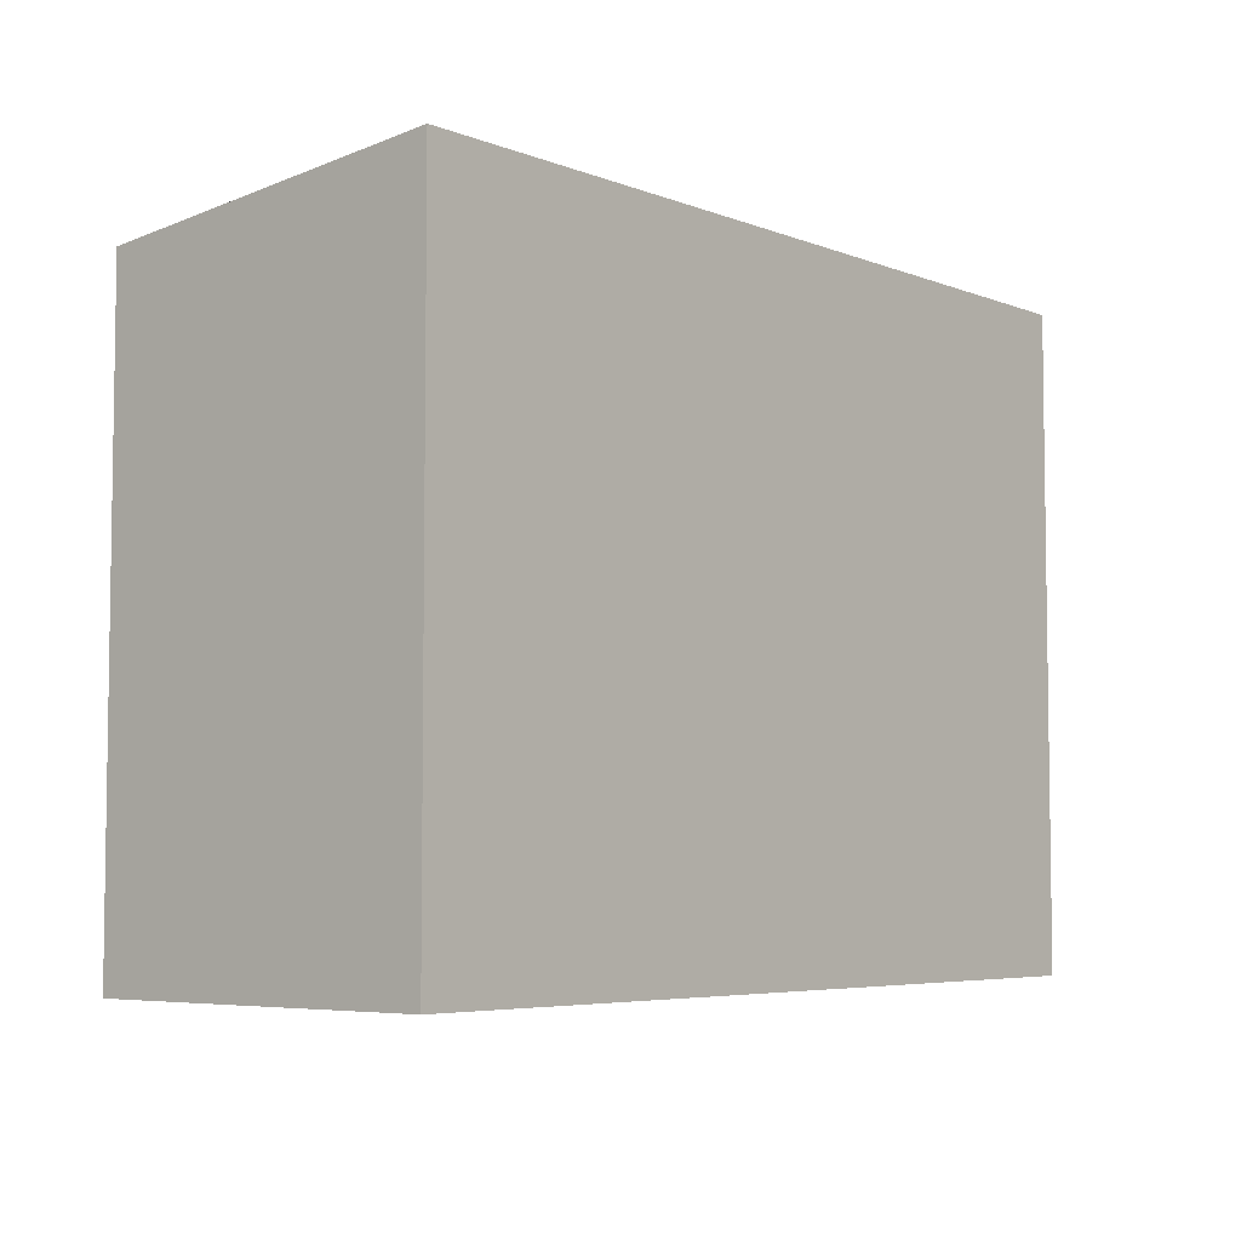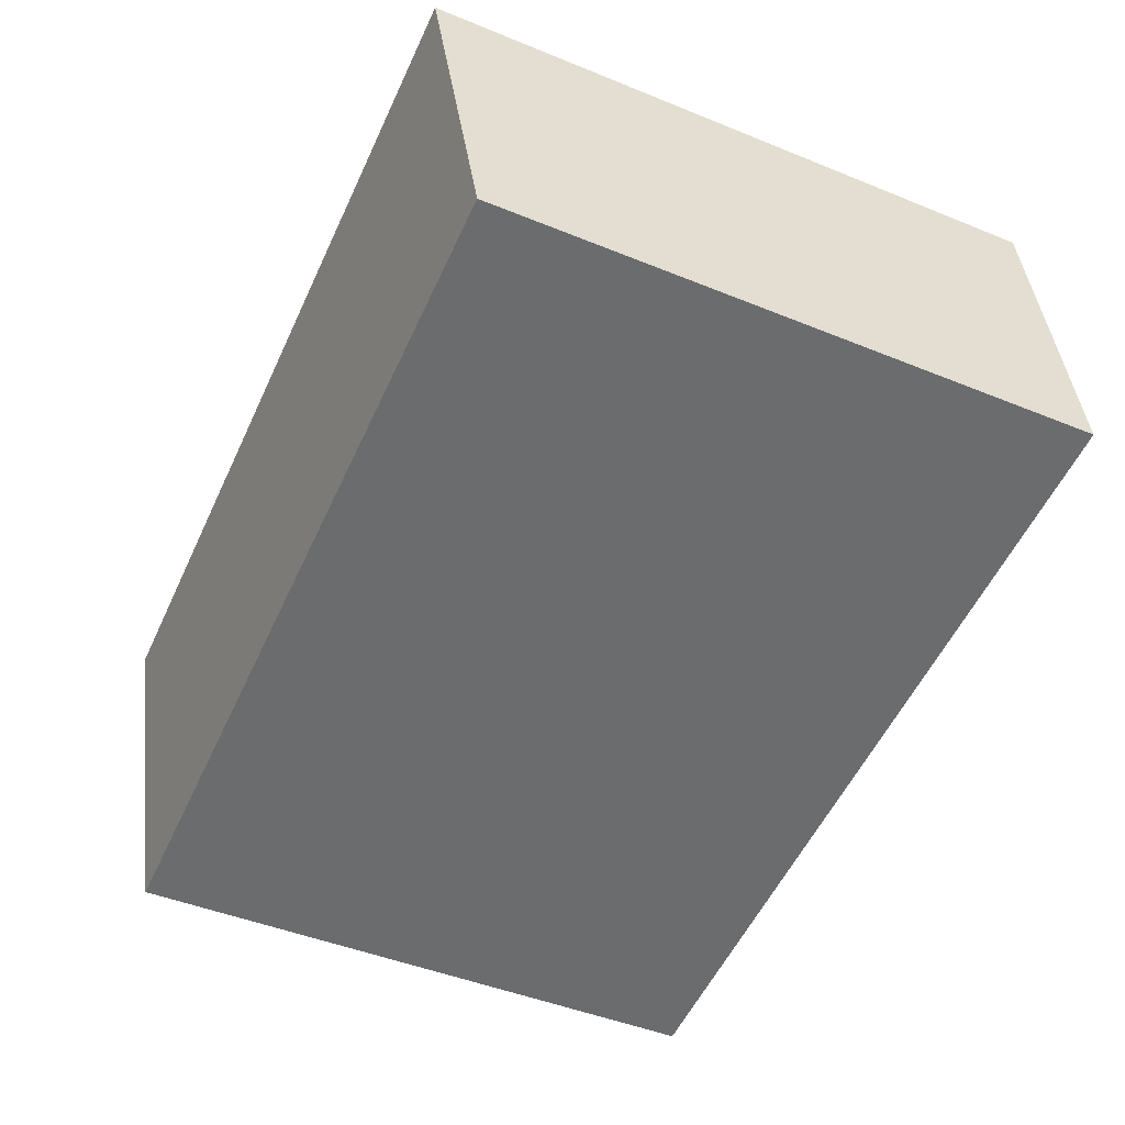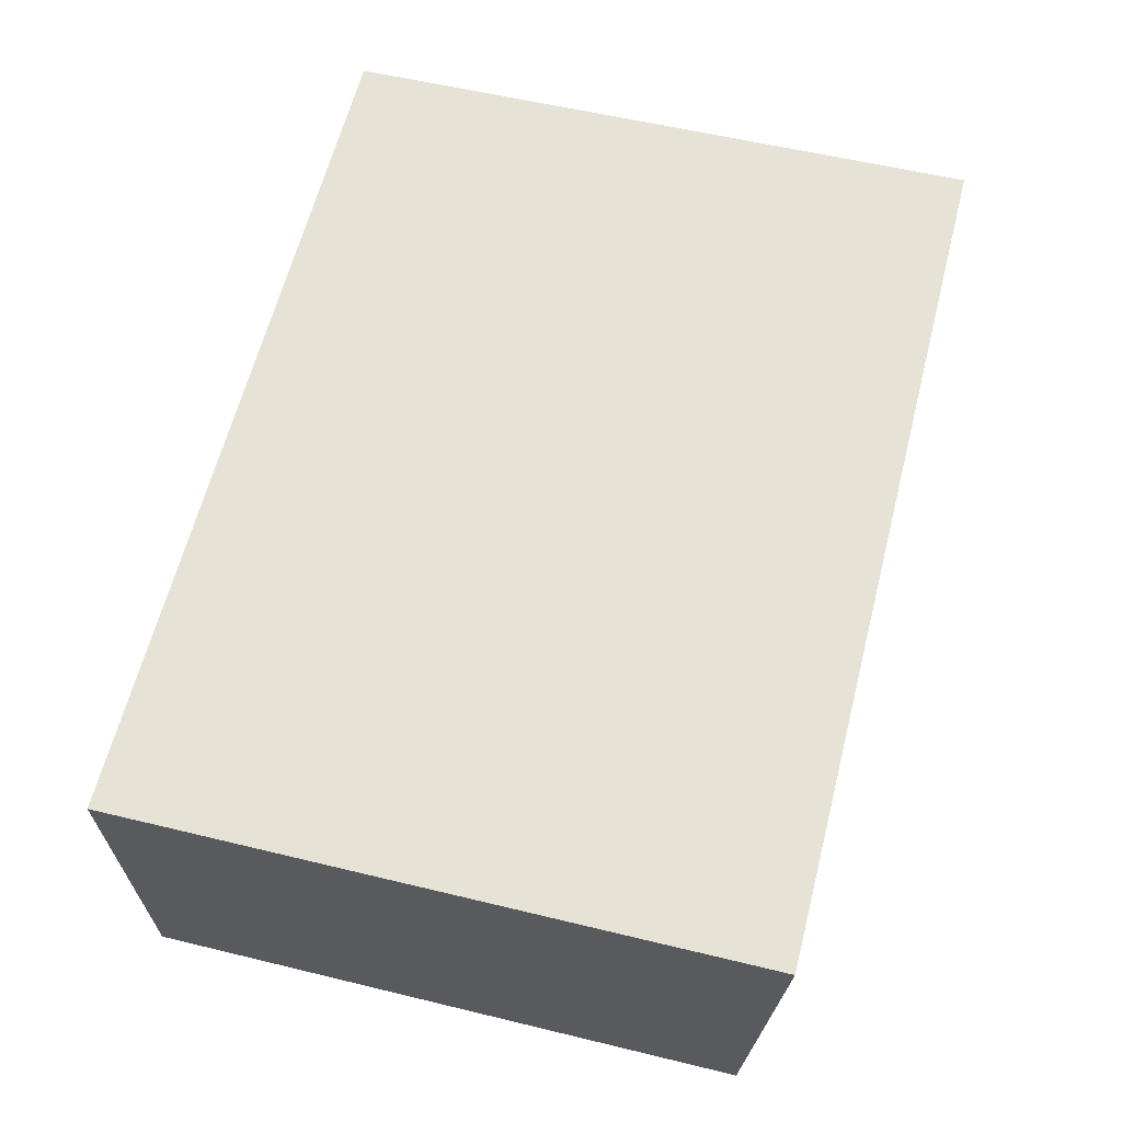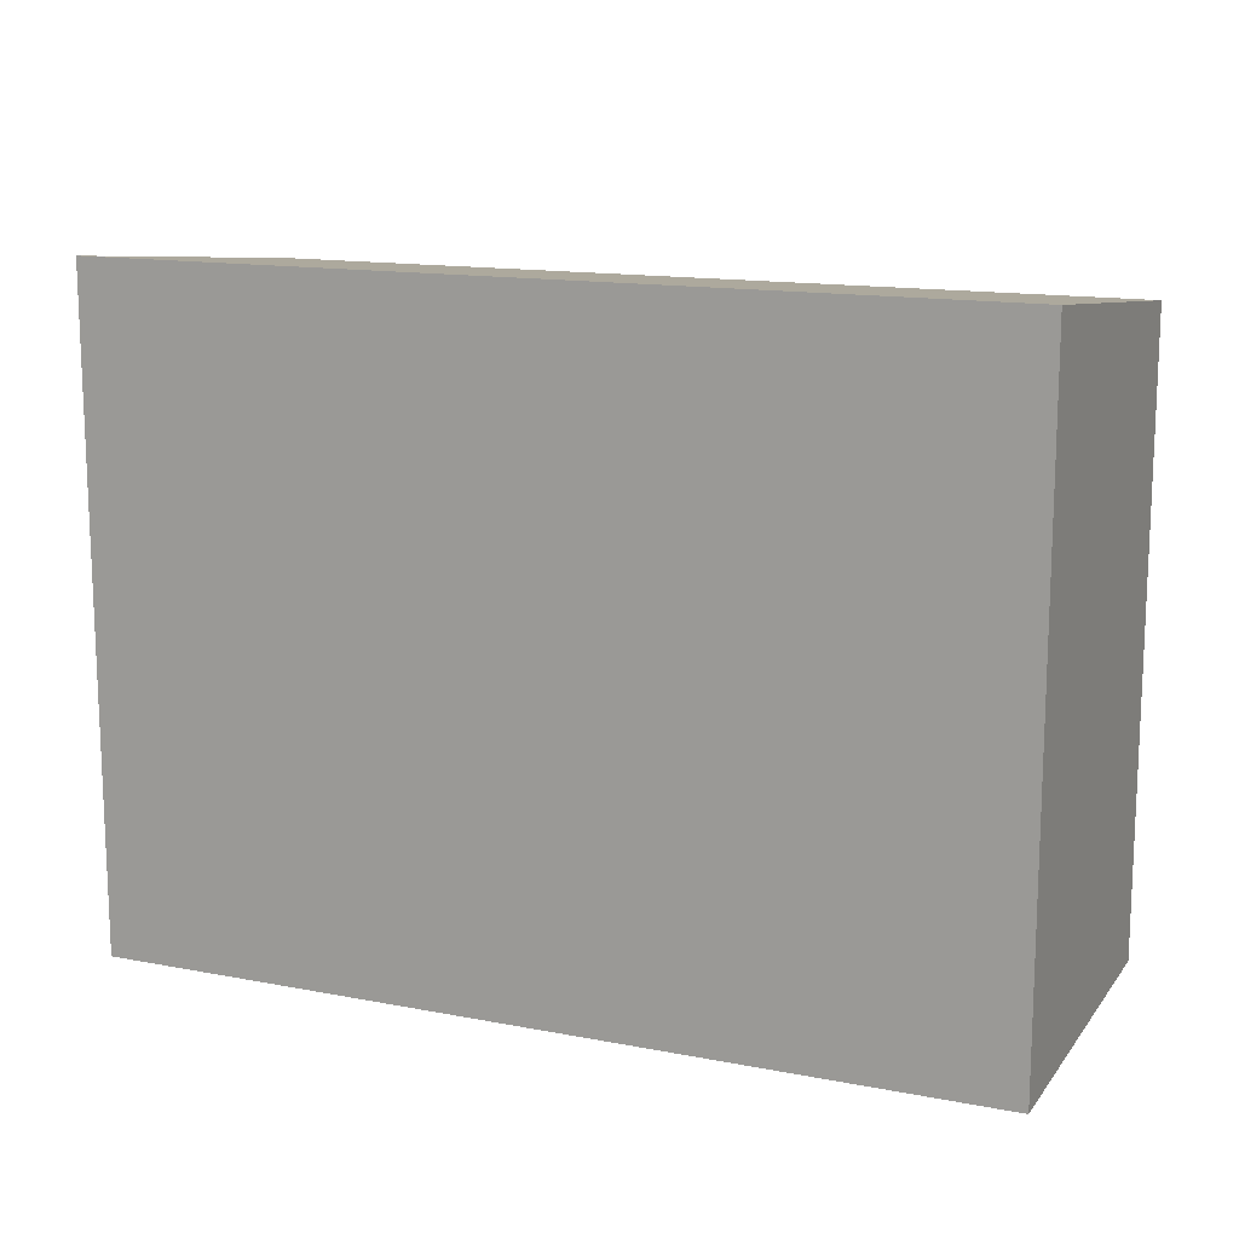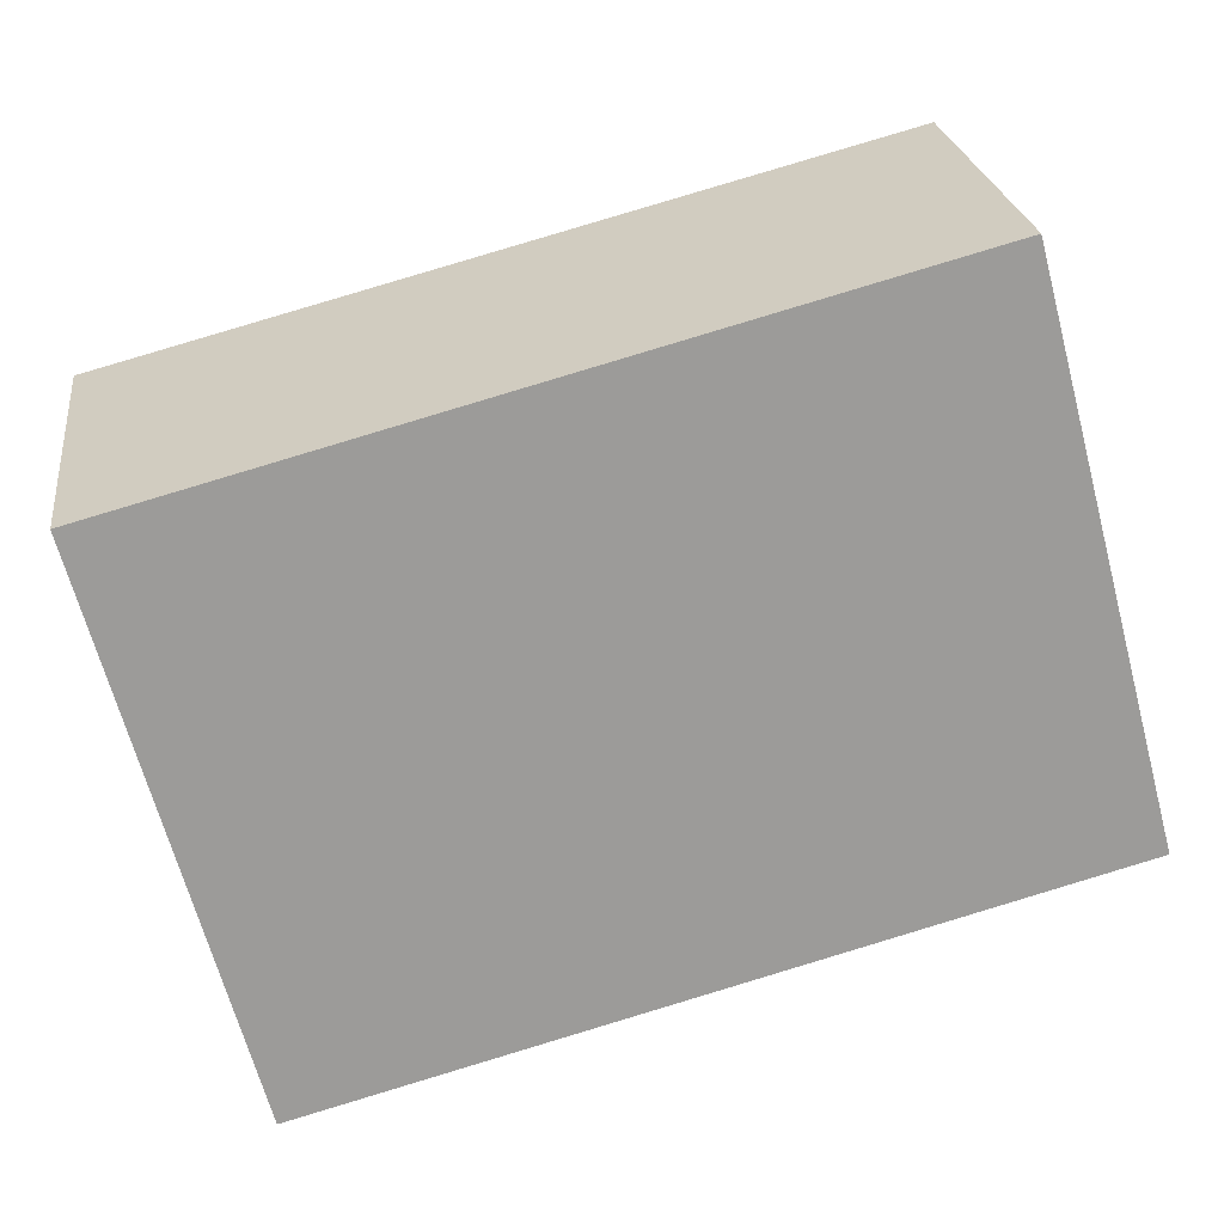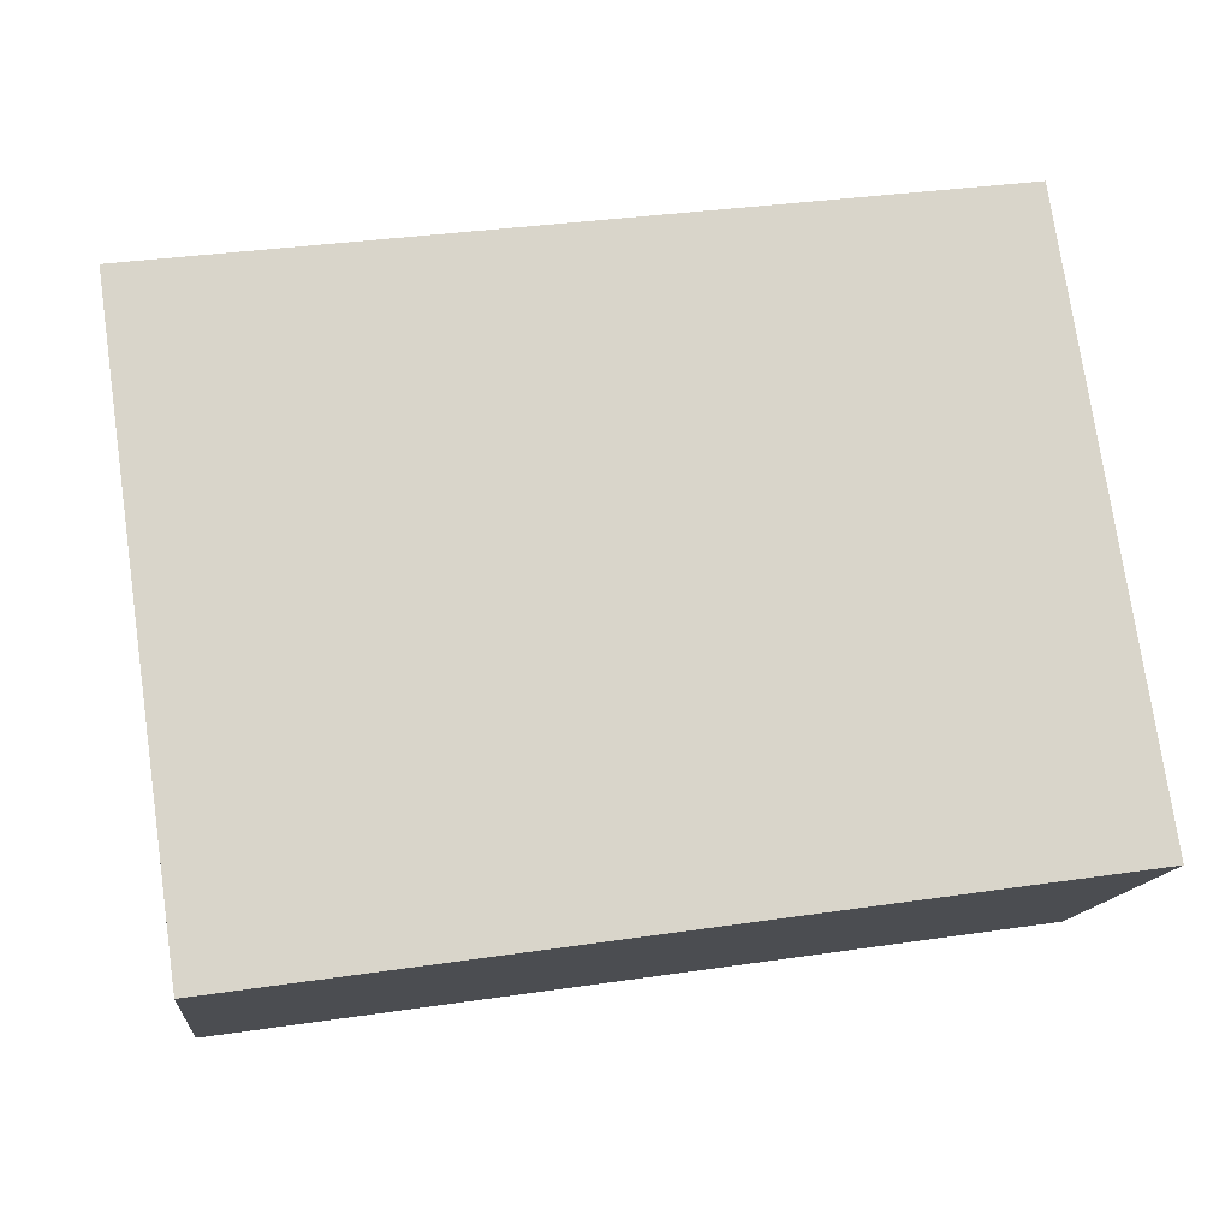
<metadata>
{"format":"obj","ext":"obj","renderer":"f3d","projection":"perspective","resolution":1024,"background":"white","views":[{"elev":-5.4,"azim":-43.2,"up":"+Y"},{"elev":-46.7,"azim":-114.8,"up":"+Z"},{"elev":55.6,"azim":104.4,"up":"+Z"},{"elev":14.0,"azim":30.1,"up":"+Y"},{"elev":-67.6,"azim":-164.9,"up":"+Z"},{"elev":76.1,"azim":-8.3,"up":"+Z"}]}
</metadata>
<code>
v  0 11.08 6.786e-16
v  15.99 11.38 1.023
v  15.63 11.07 -1.979
v  16.41 11.75 4.524
v  0.742 11.75 6.397
v  0.355 11.4 3.065
v  0.742 -3.917e-16 6.397
v  16.41 -2.77e-16 4.524
v  15.63 1.212e-16 -1.979
v  15.99 -6.264e-17 1.023
v  0 0 0
v  0.355 -1.877e-16 3.065
g defaultobject
f 1 2 3
f 2 1 4
f 4 1 5
f 5 1 6
f 7 4 5
f 4 7 8
f 8 2 4
f 2 8 3
f 3 8 9
f 9 8 10
f 3 11 1
f 11 3 9
f 6 7 5
f 7 6 1
f 7 1 12
f 12 1 11
f 10 11 9
f 11 10 8
f 11 8 7
f 11 7 12

</code>
